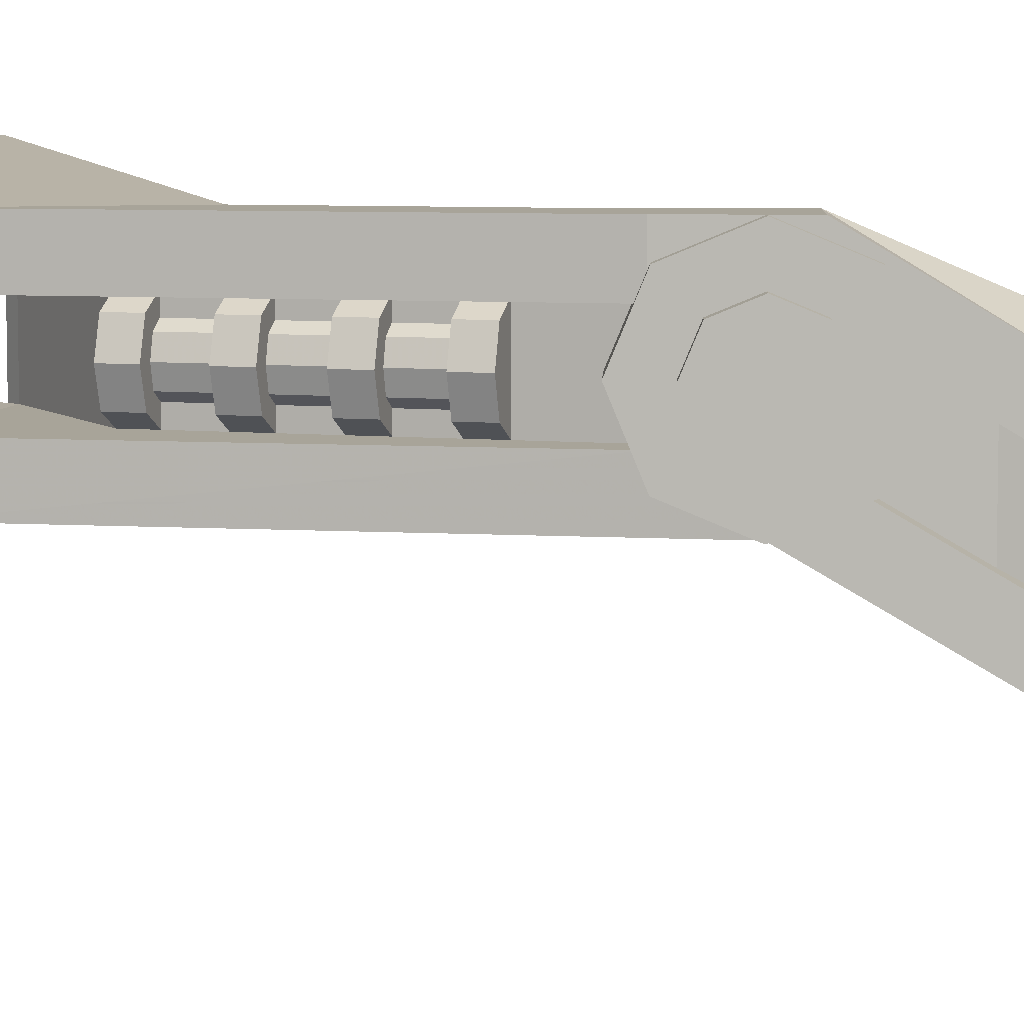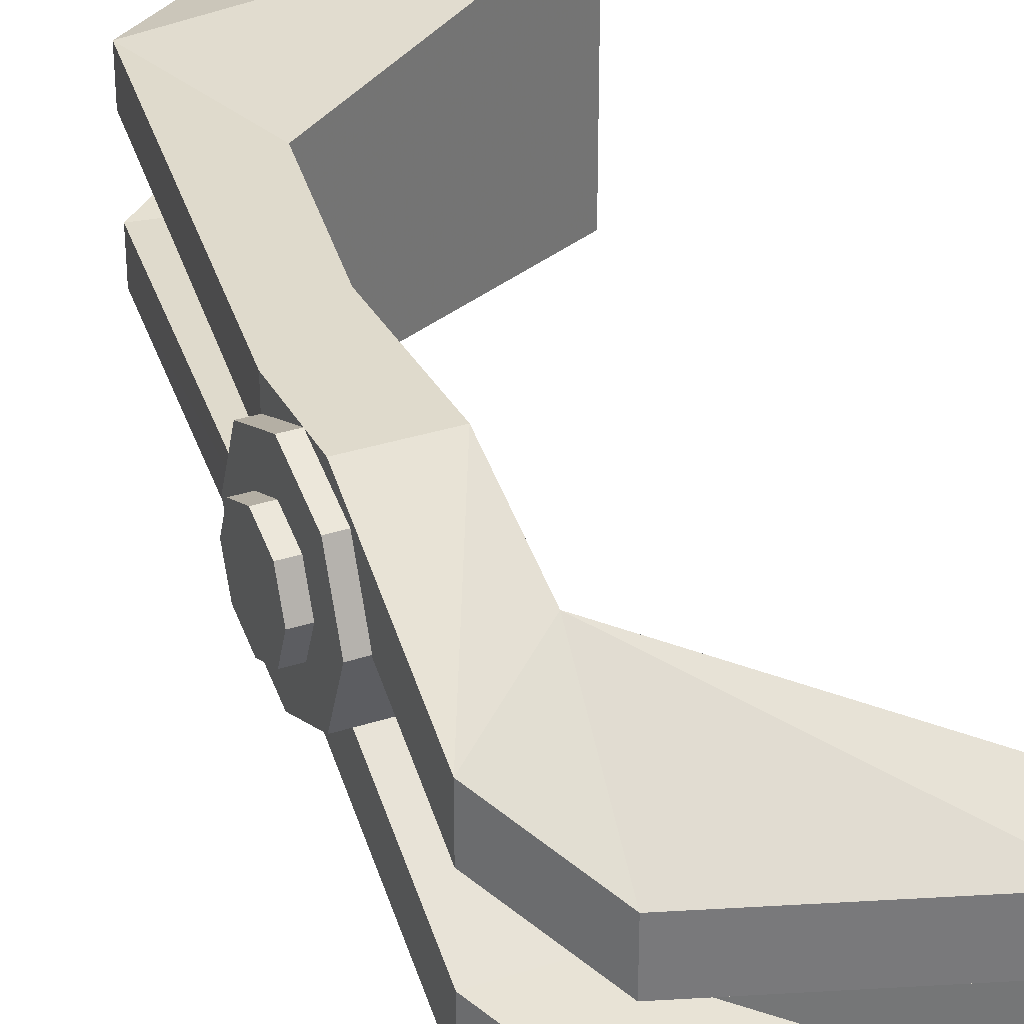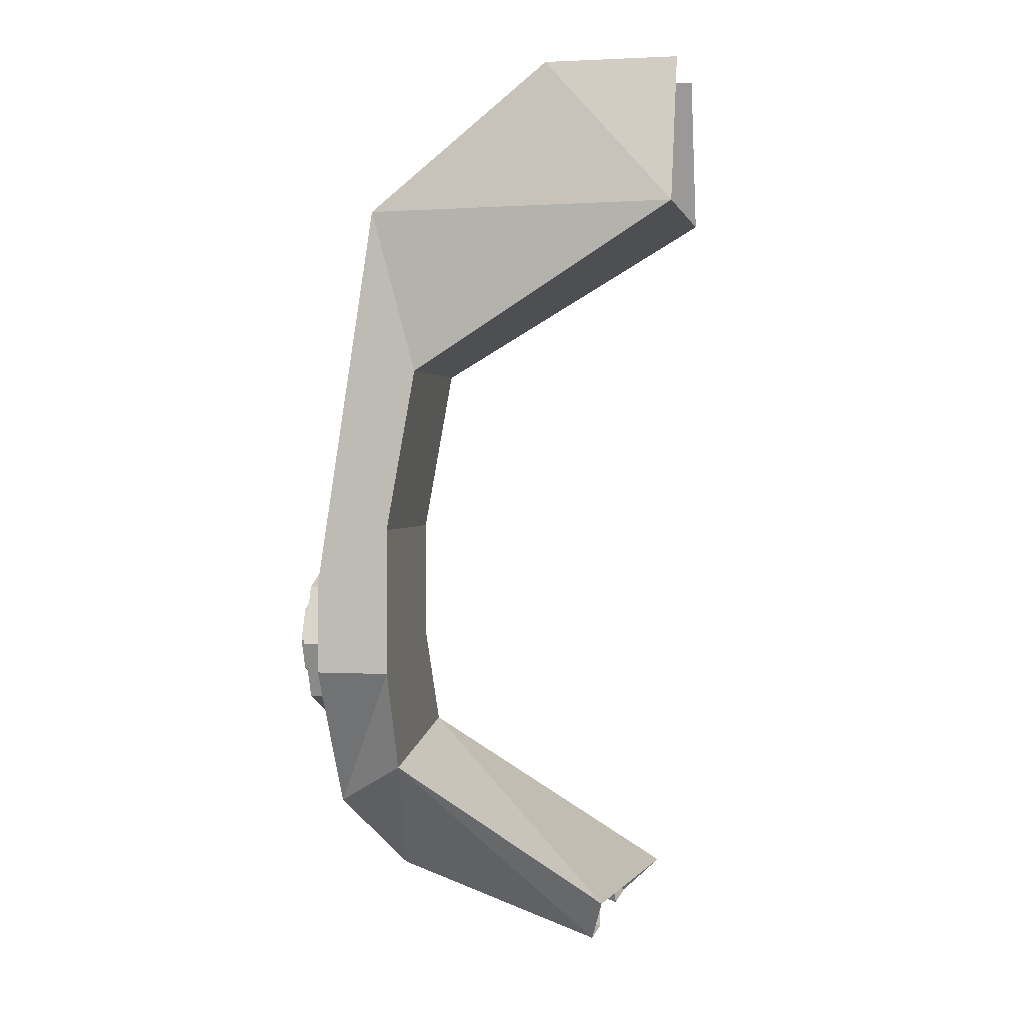
<metadata>
{"format":"obj","ext":"obj","renderer":"f3d","projection":"perspective","resolution":1024,"background":"white","views":[{"elev":7.1,"azim":92.3,"up":"+Y"},{"elev":32.5,"azim":155.6,"up":"+Y"},{"elev":1.5,"azim":-168.3,"up":"+Z"}]}
</metadata>
<code>
v 1.4 0.225 -2.65
v 1.4 0.075 -2.65
v 1.4 0.1189 -2.544
v 1.4 0.225 -2.65
v 1.4 0.1189 -2.544
v 1.4 0.225 -2.5
v 1.4 0.225 -2.65
v 1.4 0.225 -2.5
v 1.4 0.3311 -2.544
v 1.4 0.225 -2.65
v 1.4 0.3311 -2.544
v 1.4 0.375 -2.65
v 1.4 0.225 -2.65
v 1.4 0.375 -2.65
v 1.4 0.3311 -2.756
v 1.4 0.225 -2.65
v 1.4 0.3311 -2.756
v 1.4 0.225 -2.8
v 1.4 0.225 -2.65
v 1.4 0.225 -2.8
v 1.4 0.1189 -2.756
v 1.4 0.225 -2.65
v 1.4 0.1189 -2.756
v 1.4 0.075 -2.65
v 1.4 0.1189 -2.544
v 1.4 0.075 -2.65
v 1.35 0.075 -2.65
v 1.35 0.1189 -2.544
v 1.4 0.225 -2.5
v 1.4 0.1189 -2.544
v 1.35 0.1189 -2.544
v 1.35 0.225 -2.5
v 1.4 0.3311 -2.544
v 1.4 0.225 -2.5
v 1.35 0.225 -2.5
v 1.35 0.3311 -2.544
v 1.4 0.375 -2.65
v 1.4 0.3311 -2.544
v 1.35 0.3311 -2.544
v 1.35 0.375 -2.65
v 1.4 0.3311 -2.756
v 1.4 0.375 -2.65
v 1.35 0.375 -2.65
v 1.35 0.3311 -2.756
v 1.4 0.225 -2.8
v 1.4 0.3311 -2.756
v 1.35 0.3311 -2.756
v 1.35 0.225 -2.8
v 1.4 0.1189 -2.756
v 1.4 0.225 -2.8
v 1.35 0.225 -2.8
v 1.35 0.1189 -2.756
v 1.4 0.075 -2.65
v 1.4 0.1189 -2.756
v 1.35 0.1189 -2.756
v 1.35 0.075 -2.65
v 1.35 0.225 -2.65
v 1.35 -0.05 -2.65
v 1.35 0.03055 -2.456
v 1.35 0.225 -2.65
v 1.35 0.03055 -2.456
v 1.35 0.225 -2.375
v 1.35 0.225 -2.65
v 1.35 0.225 -2.375
v 1.35 0.4195 -2.456
v 1.35 0.225 -2.65
v 1.35 0.4195 -2.456
v 1.35 0.5 -2.65
v 1.35 0.225 -2.65
v 1.35 0.5 -2.65
v 1.35 0.4195 -2.844
v 1.35 0.225 -2.65
v 1.35 0.4195 -2.844
v 1.35 0.225 -2.925
v 1.35 0.225 -2.65
v 1.35 0.225 -2.925
v 1.35 0.03055 -2.844
v 1.35 0.225 -2.65
v 1.35 0.03055 -2.844
v 1.35 -0.05 -2.65
v 1.35 0.03055 -2.456
v 1.35 -0.05 -2.65
v 1.15 -0.05 -2.65
v 1.15 0.03055 -2.456
v 1.35 0.225 -2.375
v 1.35 0.03055 -2.456
v 1.15 0.03055 -2.456
v 1.15 0.225 -2.375
v 1.35 0.4195 -2.456
v 1.35 0.225 -2.375
v 1.15 0.225 -2.375
v 1.15 0.4195 -2.456
v 1.35 0.5 -2.65
v 1.35 0.4195 -2.456
v 1.15 0.4195 -2.456
v 1.15 0.5 -2.65
v 1.35 0.4195 -2.844
v 1.35 0.5 -2.65
v 1.15 0.5 -2.65
v 1.15 0.4195 -2.844
v 1.35 0.225 -2.925
v 1.35 0.4195 -2.844
v 1.15 0.4195 -2.844
v 1.15 0.225 -2.925
v 1.35 0.03055 -2.844
v 1.35 0.225 -2.925
v 1.15 0.225 -2.925
v 1.15 0.03055 -2.844
v 1.35 -0.05 -2.65
v 1.35 0.03055 -2.844
v 1.15 0.03055 -2.844
v 1.15 -0.05 -2.65
v 1.1 0.1 -1.15
v 0.5 0.15 -0.65
v 0.5 0 -0.65
v 1.1 -0.05 -1.15
v 1.3 0.5 -2.45
v 1.1 0.5 -1.15
v 1.1 0.35 -1.15
v 1.3 0.35 -2.45
v 1.3 0.5 -2.75
v 1.3 0.5 -2.45
v 1.3 0.35 -2.45
v 1.3 0.35 -2.85
v 1.3 0.325 -2.75
v 1.3 0.025 -3.25
v 1.3 0.2 -3.25
v 1.3 0.5 -2.75
v 1.3 0.025 -3.25
v 1.1 -0.125 -3.5
v 1.1 0.05 -3.5
v 1.3 0.2 -3.25
v 1.1 -0.125 -3.5
v 0.4 -0.125 -3.75
v 0.4 0.05 -3.75
v 1.1 0.05 -3.5
v 1.1 -0.55 -3.5
v 0.4 -0.75 -3.75
v 0.4 -0.525 -3.75
v 1.1 -0.375 -3.5
v 1.3 -0.05 -2.65
v 1.3 -0.4 -3.25
v 1.3 -0.225 -3.25
v 1.3 0.125 -2.65
v 1.3 -0.4 -3.25
v 1.1 -0.55 -3.5
v 1.1 -0.375 -3.5
v 1.3 -0.225 -3.25
v 1.275 0.1 -2.45
v 1.1 0.1 -1.15
v 1.1 -0.05 -1.15
v 1.3 -0.05 -2.65
v 1.1 0.5 -1.15
v 0.5 0.45 -0.65
v 0.5 0.3 -0.65
v 1.1 0.35 -1.15
v 1.2 -0.1083 -3.05
v 1.2 0.06667 -2.75
v 1.3 0.125 -2.65
v 1.3 -0.225 -3.25
v 1.2 -0.1083 -3.05
v 1.3 -0.225 -3.25
v 1.15 -0.1667 -3.15
v 1.15 -0.1667 -3.15
v 1.3 -0.225 -3.25
v 1.05 -0.225 -3.25
v 1.05 -0.225 -3.25
v 1.3 -0.225 -3.25
v 1.1 -0.375 -3.5
v 1 -0.255 -3.3
v 1 -0.255 -3.3
v 1.1 -0.375 -3.5
v 0.4 -0.525 -3.75
v 0.4 -0.465 -3.65
v 1.2 0.145 -3.05
v 1.2 0.325 -2.75
v 1.2 0.06667 -2.75
v 1.2 -0.1083 -3.05
v 1.15 0.085 -3.15
v 1.2 0.145 -3.05
v 1.2 -0.1083 -3.05
v 1.15 -0.1667 -3.15
v 1 -0.005 -3.3
v 1.15 0.085 -3.15
v 1.15 -0.1667 -3.15
v 1.05 -0.225 -3.25
v 1 -0.255 -3.3
v 1 -0.005 -3.3
v 1.05 -0.225 -3.25
v 0.8429 -0.075 -3.4
v 1 -0.005 -3.3
v 1 -0.255 -3.3
v 0.4 -0.125 -3.65
v 0.8429 -0.075 -3.4
v 1 -0.255 -3.3
v 0.4 -0.465 -3.65
v 0.4 -0.125 -3.65
v 1 -0.255 -3.3
v 1.3 0.325 -2.75
v 1.2 0.325 -2.75
v 1.2 0.145 -3.05
v 1.3 0.025 -3.25
v 1.3 0.025 -3.25
v 1.2 0.145 -3.05
v 1.15 0.085 -3.15
v 1.3 0.025 -3.25
v 1.15 0.085 -3.15
v 1 -0.005 -3.3
v 1.1 -0.125 -3.5
v 1.1 -0.125 -3.5
v 1 -0.005 -3.3
v 0.8429 -0.075 -3.4
v 1.1 -0.125 -3.5
v 0.8429 -0.075 -3.4
v 0.4 -0.125 -3.65
v 1.1 -0.125 -3.5
v 0.4 -0.125 -3.65
v 0.4 -0.125 -3.75
v 1.275 0.1 -2.45
v 1.175 0.1 -2.45
v 0.95 0.1 -1.5
v 1.1 0.1 -1.15
v 1.1 0.35 -1.15
v 0.95 0.35 -1.5
v 1.175 0.35 -2.45
v 1.3 0.35 -2.45
v 1.175 0.1 -2.45
v 1.175 0.35 -2.45
v 0.95 0.35 -1.5
v 0.95 0.1 -1.5
v 0.5 0.3 -0.65
v 0.5 0.35 -1.25
v 1.1 0.35 -1.15
v 0.5 0.35 -1.25
v 0.95 0.35 -1.5
v 1.1 0.35 -1.15
v 1.1 0.1 -1.15
v 0.5 0.1 -1.25
v 0.5 0.15 -0.65
v 1.1 0.1 -1.15
v 0.95 0.1 -1.5
v 0.5 0.1 -1.25
v 0.5 0.35 -1.25
v 0.5 0.1 -1.25
v 0.95 0.1 -1.5
v 0.95 0.35 -1.5
v 1.186 0.3134 -2.197
v 1.119 0.35 -2.214
v 1.099 0.35 -2.13
v 1.166 0.3134 -2.113
v 1.213 0.225 -2.19
v 1.186 0.3134 -2.197
v 1.166 0.3134 -2.113
v 1.194 0.225 -2.106
v 1.186 0.1366 -2.197
v 1.213 0.225 -2.19
v 1.194 0.225 -2.106
v 1.166 0.1366 -2.113
v 1.119 0.1 -2.214
v 1.186 0.1366 -2.197
v 1.166 0.1366 -2.113
v 1.099 0.1 -2.13
v 1.119 0.225 -2.214
v 1.119 0.35 -2.214
v 1.186 0.3134 -2.197
v 1.119 0.225 -2.214
v 1.186 0.3134 -2.197
v 1.213 0.225 -2.19
v 1.119 0.225 -2.214
v 1.213 0.225 -2.19
v 1.186 0.1366 -2.197
v 1.119 0.225 -2.214
v 1.186 0.1366 -2.197
v 1.119 0.1 -2.214
v 1.099 0.225 -2.13
v 1.099 0.35 -2.13
v 1.166 0.3134 -2.113
v 1.099 0.225 -2.13
v 1.166 0.3134 -2.113
v 1.194 0.225 -2.106
v 1.099 0.225 -2.13
v 1.194 0.225 -2.106
v 1.166 0.1366 -2.113
v 1.099 0.225 -2.13
v 1.166 0.1366 -2.113
v 1.099 0.1 -2.13
v 1.133 0.278 -2.122
v 1.099 0.3 -2.13
v 1.069 0.3 -2.004
v 1.103 0.278 -1.996
v 1.146 0.225 -2.118
v 1.133 0.278 -2.122
v 1.103 0.278 -1.996
v 1.117 0.225 -1.992
v 1.133 0.172 -2.122
v 1.146 0.225 -2.118
v 1.117 0.225 -1.992
v 1.103 0.172 -1.996
v 1.099 0.15 -2.13
v 1.133 0.172 -2.122
v 1.103 0.172 -1.996
v 1.069 0.15 -2.004
v 1.136 0.3134 -1.987
v 1.069 0.35 -2.004
v 1.049 0.35 -1.92
v 1.116 0.3134 -1.903
v 1.164 0.225 -1.98
v 1.136 0.3134 -1.987
v 1.116 0.3134 -1.903
v 1.144 0.225 -1.896
v 1.136 0.1366 -1.987
v 1.164 0.225 -1.98
v 1.144 0.225 -1.896
v 1.116 0.1366 -1.903
v 1.069 0.1 -2.004
v 1.136 0.1366 -1.987
v 1.116 0.1366 -1.903
v 1.049 0.1 -1.92
v 1.069 0.225 -2.004
v 1.069 0.35 -2.004
v 1.136 0.3134 -1.987
v 1.069 0.225 -2.004
v 1.136 0.3134 -1.987
v 1.164 0.225 -1.98
v 1.069 0.225 -2.004
v 1.164 0.225 -1.98
v 1.136 0.1366 -1.987
v 1.069 0.225 -2.004
v 1.136 0.1366 -1.987
v 1.069 0.1 -2.004
v 1.049 0.225 -1.92
v 1.049 0.35 -1.92
v 1.116 0.3134 -1.903
v 1.049 0.225 -1.92
v 1.116 0.3134 -1.903
v 1.144 0.225 -1.896
v 1.049 0.225 -1.92
v 1.144 0.225 -1.896
v 1.116 0.1366 -1.903
v 1.049 0.225 -1.92
v 1.116 0.1366 -1.903
v 1.049 0.1 -1.92
v 1.083 0.278 -1.912
v 1.049 0.3 -1.92
v 1.02 0.3 -1.794
v 1.053 0.278 -1.786
v 1.097 0.225 -1.908
v 1.083 0.278 -1.912
v 1.053 0.278 -1.786
v 1.067 0.225 -1.782
v 1.083 0.172 -1.912
v 1.097 0.225 -1.908
v 1.067 0.225 -1.782
v 1.053 0.172 -1.786
v 1.049 0.15 -1.92
v 1.083 0.172 -1.912
v 1.053 0.172 -1.786
v 1.02 0.15 -1.794
v 1.086 0.3134 -1.777
v 1.02 0.35 -1.794
v 0.9998 0.35 -1.71
v 1.066 0.3134 -1.693
v 1.114 0.225 -1.77
v 1.086 0.3134 -1.777
v 1.066 0.3134 -1.693
v 1.094 0.225 -1.686
v 1.086 0.1366 -1.777
v 1.114 0.225 -1.77
v 1.094 0.225 -1.686
v 1.066 0.1366 -1.693
v 1.02 0.1 -1.794
v 1.086 0.1366 -1.777
v 1.066 0.1366 -1.693
v 0.9998 0.1 -1.71
v 1.02 0.225 -1.794
v 1.02 0.35 -1.794
v 1.086 0.3134 -1.777
v 1.02 0.225 -1.794
v 1.086 0.3134 -1.777
v 1.114 0.225 -1.77
v 1.02 0.225 -1.794
v 1.114 0.225 -1.77
v 1.086 0.1366 -1.777
v 1.02 0.225 -1.794
v 1.086 0.1366 -1.777
v 1.02 0.1 -1.794
v 0.9998 0.225 -1.71
v 0.9998 0.35 -1.71
v 1.066 0.3134 -1.693
v 0.9998 0.225 -1.71
v 1.066 0.3134 -1.693
v 1.094 0.225 -1.686
v 0.9998 0.225 -1.71
v 1.094 0.225 -1.686
v 1.066 0.1366 -1.693
v 0.9998 0.225 -1.71
v 1.066 0.1366 -1.693
v 0.9998 0.1 -1.71
v 1.033 0.278 -1.702
v 0.9998 0.3 -1.71
v 0.9699 0.3 -1.584
v 1.003 0.278 -1.576
v 1.047 0.225 -1.698
v 1.033 0.278 -1.702
v 1.003 0.278 -1.576
v 1.017 0.225 -1.572
v 1.033 0.172 -1.702
v 1.047 0.225 -1.698
v 1.017 0.225 -1.572
v 1.003 0.172 -1.576
v 0.9998 0.15 -1.71
v 1.033 0.172 -1.702
v 1.003 0.172 -1.576
v 0.9699 0.15 -1.584
v 1.037 0.3134 -1.567
v 0.9699 0.35 -1.584
v 0.95 0.35 -1.5
v 1.017 0.3134 -1.483
v 1.064 0.225 -1.56
v 1.037 0.3134 -1.567
v 1.017 0.3134 -1.483
v 1.044 0.225 -1.476
v 1.037 0.1366 -1.567
v 1.064 0.225 -1.56
v 1.044 0.225 -1.476
v 1.017 0.1366 -1.483
v 0.9699 0.1 -1.584
v 1.037 0.1366 -1.567
v 1.017 0.1366 -1.483
v 0.95 0.1 -1.5
v 0.9699 0.225 -1.584
v 0.9699 0.35 -1.584
v 1.037 0.3134 -1.567
v 0.9699 0.225 -1.584
v 1.037 0.3134 -1.567
v 1.064 0.225 -1.56
v 0.9699 0.225 -1.584
v 1.064 0.225 -1.56
v 1.037 0.1366 -1.567
v 0.9699 0.225 -1.584
v 1.037 0.1366 -1.567
v 0.9699 0.1 -1.584
v 0.95 0.225 -1.5
v 0.95 0.35 -1.5
v 1.017 0.3134 -1.483
v 0.95 0.225 -1.5
v 1.017 0.3134 -1.483
v 1.044 0.225 -1.476
v 0.95 0.225 -1.5
v 1.044 0.225 -1.476
v 1.017 0.1366 -1.483
v 0.95 0.225 -1.5
v 1.017 0.1366 -1.483
v 0.95 0.1 -1.5
v 0.95 -0.05 -1.7
v 1.1 -0.05 -1.15
v 0.05 -0.15 -1.15
v 1.3 -0.05 -2.65
v 1.1 -0.05 -1.15
v 0.95 -0.05 -1.7
v 1.05 -0.05 -2.25
v 1.05 -0.05 -2.65
v 1.3 -0.05 -2.65
v 1.05 -0.05 -2.25
v 1.3 -0.4 -3.25
v 1.3 -0.05 -2.65
v 1.05 -0.05 -2.65
v 1.05 -0.25 -3
v 1.3 -0.4 -3.25
v 1.05 -0.05 -2.65
v 1.1 -0.55 -3.5
v 1.3 -0.4 -3.25
v 1.05 -0.25 -3
v 0.4 -0.75 -3.75
v 1.1 -0.55 -3.5
v 1.05 -0.25 -3
v 0.25 -0.65 -3.6
v 0.4 -0.75 -3.75
v 1.05 -0.25 -3
v 0.5 0 -0.65
v 0.05 -0.15 -1.15
v 1.1 -0.05 -1.15
v 0.05 0 -0.65
v 0.05 -0.15 -1.15
v 0.5 0 -0.65
v 0.05 0.6 -1.15
v 1.1 0.5 -1.15
v 0.95 0.5 -1.7
v 0.95 0.5 -1.7
v 1.1 0.5 -1.15
v 1.3 0.5 -2.45
v 1.05 0.5 -2.25
v 1.05 0.5 -2.25
v 1.3 0.5 -2.45
v 1.3 0.5 -2.75
v 1.05 0.5 -2.75
v 1.05 0.5 -2.75
v 1.3 0.5 -2.75
v 1.3 0.2 -3.25
v 1.05 0.5 -2.75
v 1.3 0.2 -3.25
v 1.05 0.35 -3.1
v 1.05 0.35 -3.1
v 1.3 0.2 -3.25
v 1.1 0.05 -3.5
v 1.05 0.35 -3.1
v 1.1 0.05 -3.5
v 0.4 0.05 -3.75
v 1.05 0.35 -3.1
v 0.4 0.05 -3.75
v 0.35 0.15 -3.6
v 1.1 0.5 -1.15
v 0.05 0.6 -1.15
v 0.5 0.45 -0.65
v 0.5 0.45 -0.65
v 0.05 0.6 -1.15
v 0.05 0.45 -0.65
v 0.05 -0.15 -1.15
v 0.05 0.6 -1.15
v 0.95 0.5 -1.7
v 0.95 -0.05 -1.7
v 0.95 -0.05 -1.7
v 0.95 0.5 -1.7
v 1.05 0.5 -2.25
v 1.05 -0.05 -2.25
v 1.05 -0.05 -2.25
v 1.05 0.5 -2.25
v 1.05 0.5 -2.75
v 1.05 -0.05 -2.65
v 1.05 -0.05 -2.65
v 1.05 0.5 -2.75
v 1.05 0.35 -3.1
v 1.05 -0.25 -3
v 1.05 -0.25 -3
v 1.05 0.35 -3.1
v 0.35 0.15 -3.6
v 1.05 -0.25 -3
v 0.35 0.15 -3.6
v 0.25 -0.65 -3.6
g mesh7188603
f 1 3 2
f 4 6 5
f 7 9 8
f 10 12 11
f 13 15 14
f 16 18 17
f 19 21 20
f 22 24 23
g mesh7188605
f 25 27 26
f 27 25 28
f 29 31 30
f 31 29 32
f 33 35 34
f 35 33 36
f 37 39 38
f 39 37 40
f 41 43 42
f 43 41 44
f 45 47 46
f 47 45 48
f 49 51 50
f 51 49 52
f 53 55 54
f 55 53 56
g mesh7188607
f 57 59 58
f 60 62 61
f 63 65 64
f 66 68 67
f 69 71 70
f 72 74 73
f 75 77 76
f 78 80 79
g mesh7188609
f 81 83 82
f 83 81 84
f 85 87 86
f 87 85 88
f 89 91 90
f 91 89 92
f 93 95 94
f 95 93 96
f 97 99 98
f 99 97 100
f 101 103 102
f 103 101 104
f 105 107 106
f 107 105 108
f 109 111 110
f 111 109 112
f 113 114 115
f 115 116 113
f 117 118 119
f 119 120 117
f 121 122 123
f 123 124 121
f 125 126 127
f 127 128 125
f 129 130 131
f 131 132 129
f 133 134 135
f 135 136 133
f 137 138 139
f 139 140 137
f 141 142 143
f 143 144 141
f 145 146 147
f 147 148 145
f 149 150 151
f 151 152 149
f 153 154 155
f 155 156 153
f 157 158 159
f 159 160 157
f 161 162 163
f 164 165 166
f 167 168 169
f 169 170 167
f 171 172 173
f 173 174 171
f 175 176 177
f 177 178 175
f 179 180 181
f 181 182 179
f 183 184 185
f 185 186 183
f 187 188 189
f 190 191 192
f 193 194 195
f 196 197 198
f 199 200 201
f 201 202 199
f 203 204 205
f 206 207 208
f 208 209 206
f 210 211 212
f 213 214 215
f 216 217 218
f 219 220 221
f 221 222 219
f 223 224 225
f 225 226 223
f 227 228 229
f 229 230 227
f 231 232 233
f 234 235 236
f 237 238 239
f 240 241 242
f 243 244 245
f 245 246 243
g mesh7188611
f 247 248 249
f 249 250 247
f 251 252 253
f 253 254 251
f 255 256 257
f 257 258 255
f 259 260 261
f 261 262 259
g mesh7188614
f 263 264 265
f 266 267 268
f 269 270 271
f 272 273 274
g mesh7188616
f 275 277 276
f 278 280 279
f 281 283 282
f 284 286 285
g mesh7188621
f 287 288 289
f 289 290 287
f 291 292 293
f 293 294 291
f 295 296 297
f 297 298 295
f 299 300 301
f 301 302 299
g mesh7188623
f 303 304 305
f 305 306 303
f 307 308 309
f 309 310 307
f 311 312 313
f 313 314 311
f 315 316 317
f 317 318 315
g mesh7188626
f 319 320 321
f 322 323 324
f 325 326 327
f 328 329 330
g mesh7188628
f 331 333 332
f 334 336 335
f 337 339 338
f 340 342 341
g mesh7188633
f 343 344 345
f 345 346 343
f 347 348 349
f 349 350 347
f 351 352 353
f 353 354 351
f 355 356 357
f 357 358 355
g mesh7188635
f 359 360 361
f 361 362 359
f 363 364 365
f 365 366 363
f 367 368 369
f 369 370 367
f 371 372 373
f 373 374 371
g mesh7188638
f 375 376 377
f 378 379 380
f 381 382 383
f 384 385 386
g mesh7188640
f 387 389 388
f 390 392 391
f 393 395 394
f 396 398 397
g mesh7188645
f 399 400 401
f 401 402 399
f 403 404 405
f 405 406 403
f 407 408 409
f 409 410 407
f 411 412 413
f 413 414 411
g mesh7188647
f 415 416 417
f 417 418 415
f 419 420 421
f 421 422 419
f 423 424 425
f 425 426 423
f 427 428 429
f 429 430 427
g mesh7188650
f 431 432 433
f 434 435 436
f 437 438 439
f 440 441 442
g mesh7188652
f 443 445 444
f 446 448 447
f 449 451 450
f 452 454 453
f 455 456 457
f 458 459 460
f 460 461 458
f 462 463 464
f 465 466 467
f 468 469 470
f 471 472 473
f 474 475 476
f 477 478 479
f 480 481 482
f 483 484 485
f 486 487 488
f 489 490 491
f 491 492 489
f 493 494 495
f 495 496 493
f 497 498 499
f 500 501 502
f 503 504 505
f 506 507 508
f 509 510 511
f 512 513 514
f 515 516 517
f 518 519 520
f 520 521 518
f 522 523 524
f 524 525 522
f 526 527 528
f 528 529 526
f 530 531 532
f 532 533 530
f 534 535 536
f 537 538 539

</code>
